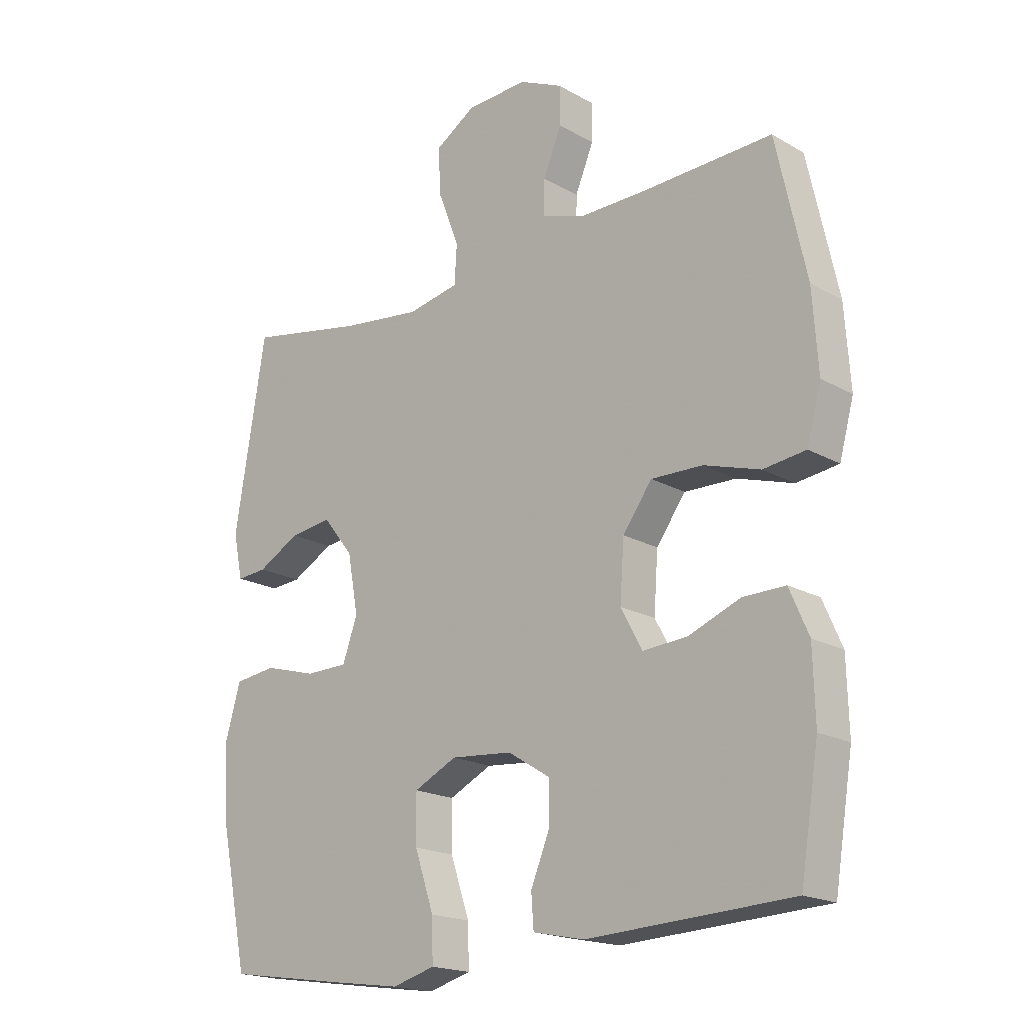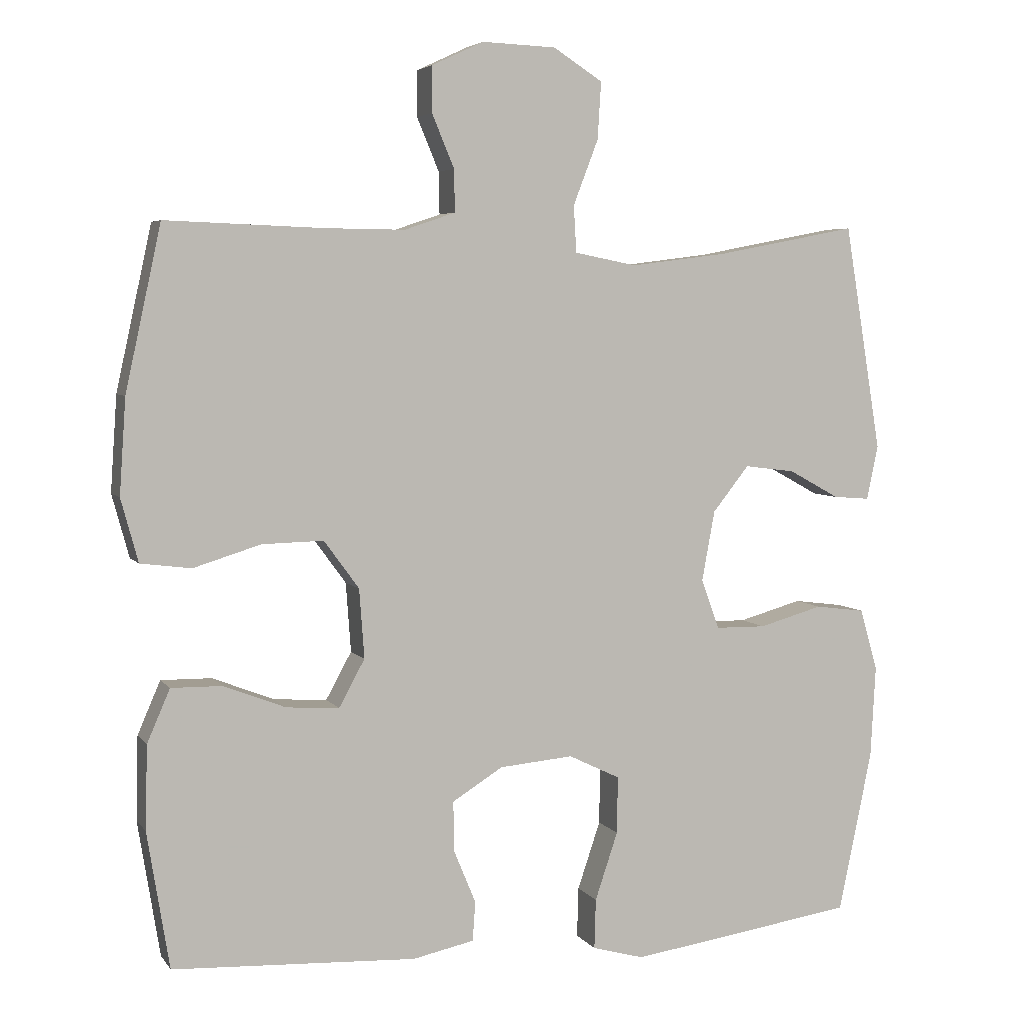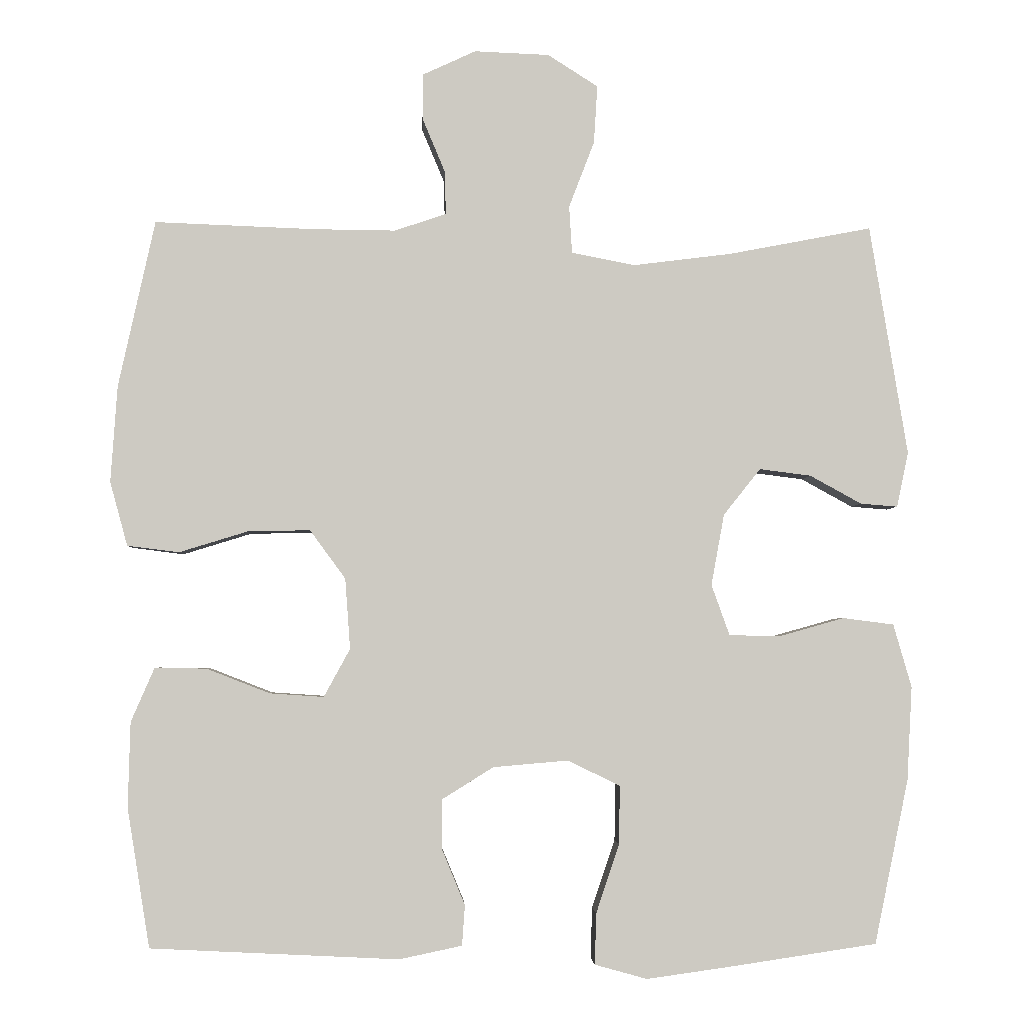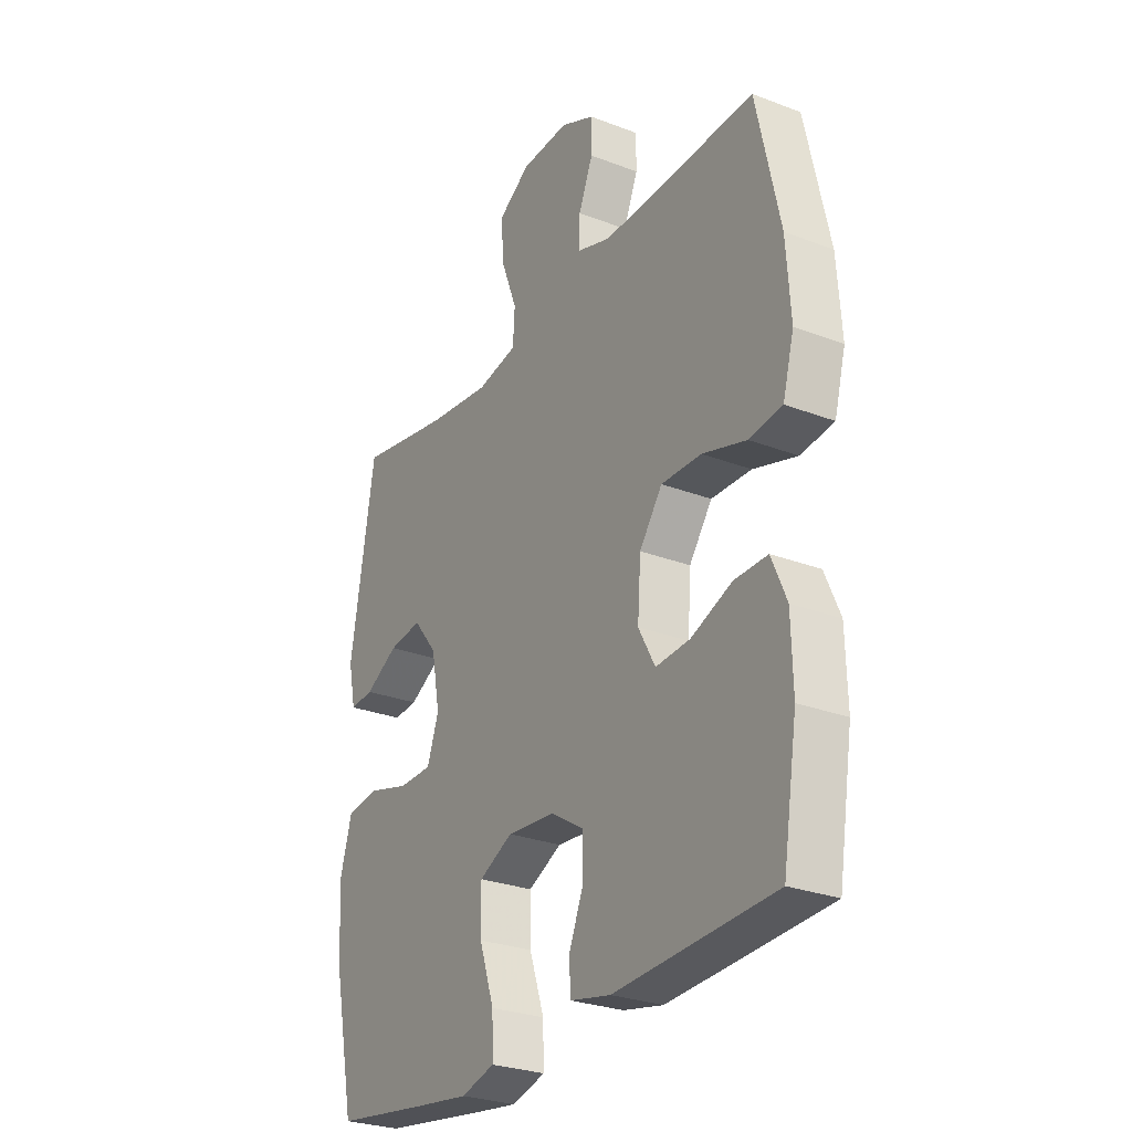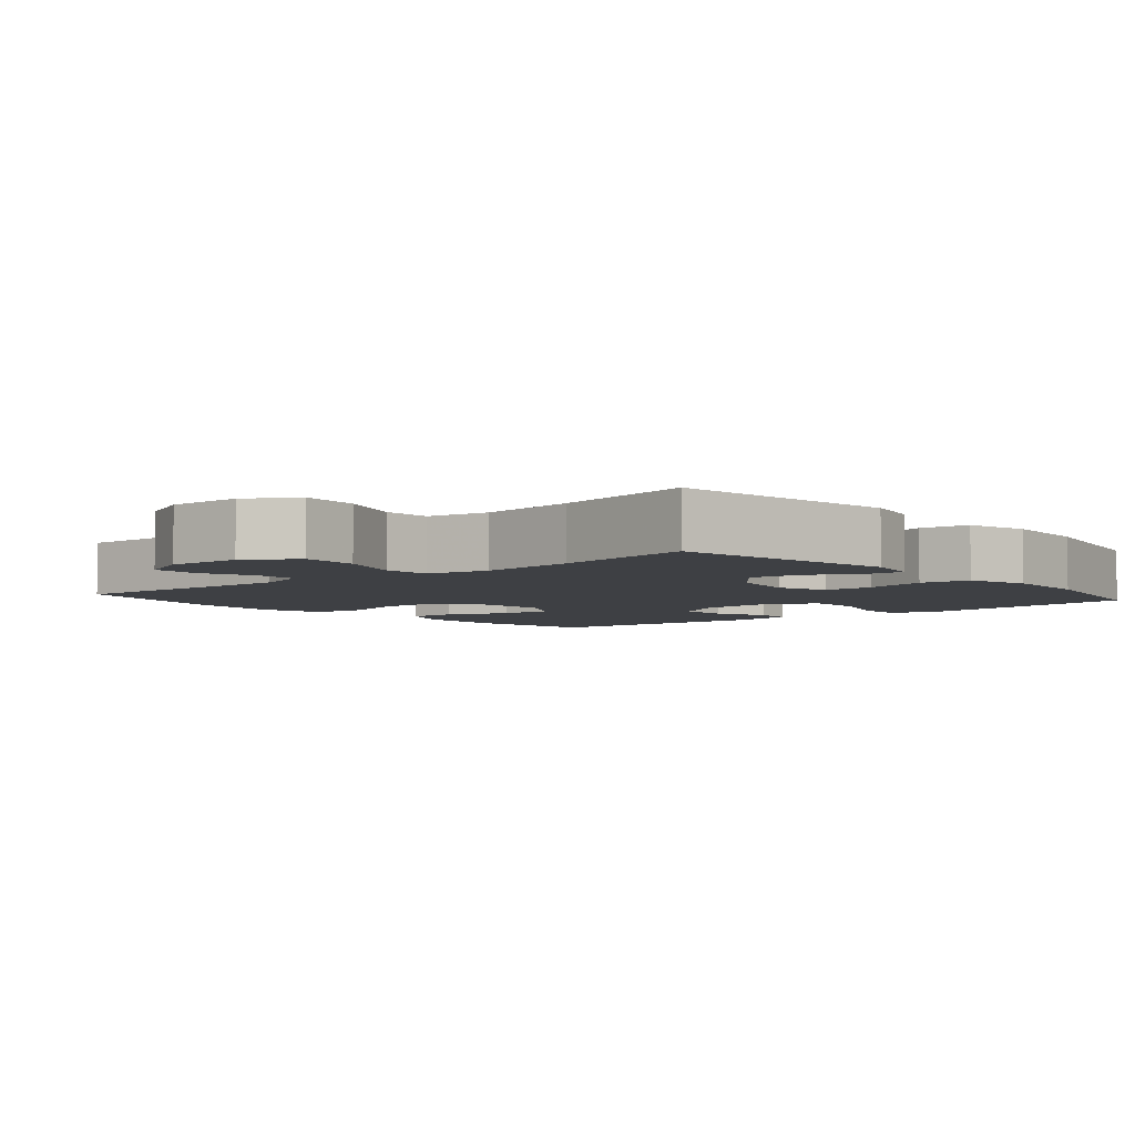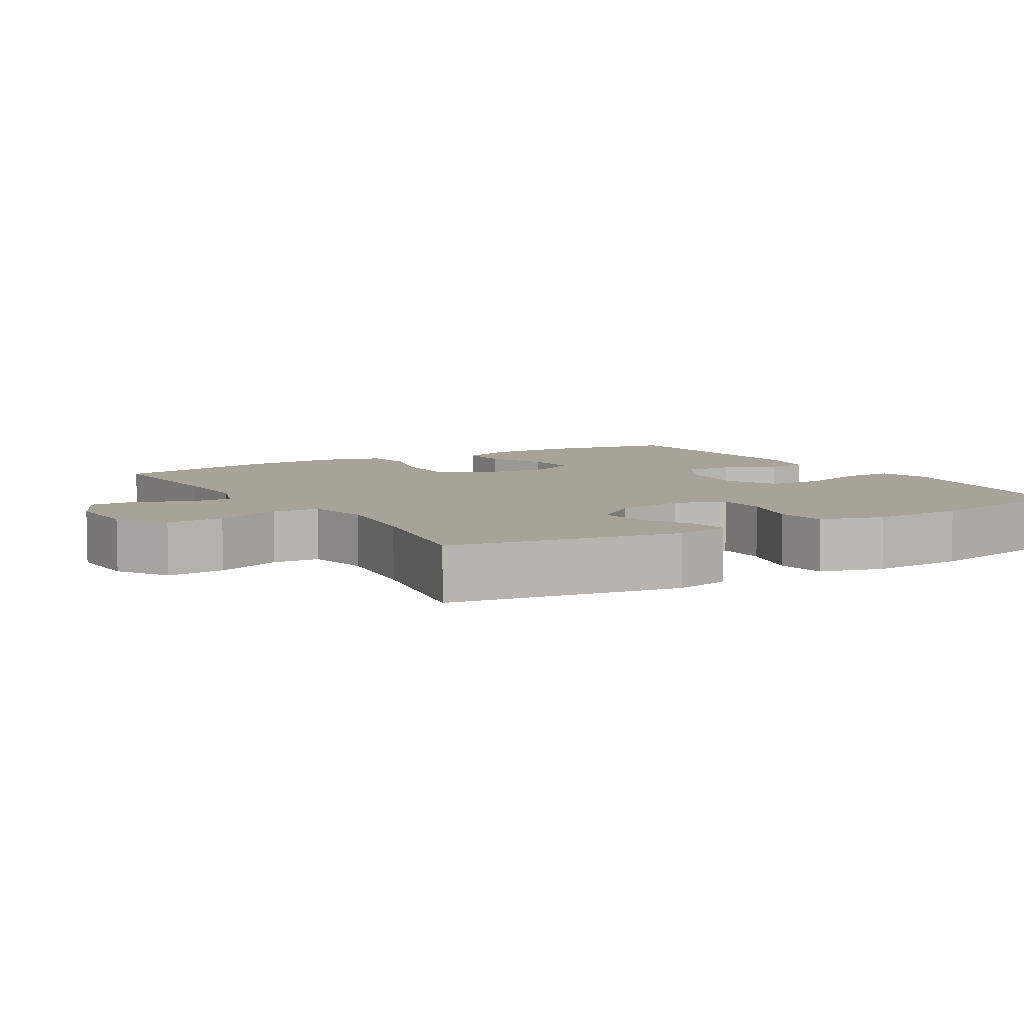
<metadata>
{"format":"obj","ext":"obj","renderer":"f3d","projection":"perspective","resolution":1024,"background":"white","views":[{"elev":-18.8,"azim":-137.2,"up":"+Z"},{"elev":5.0,"azim":-19.1,"up":"+Z"},{"elev":-3.3,"azim":-2.8,"up":"+Z"},{"elev":-27.7,"azim":-120.4,"up":"+Z"},{"elev":-4.8,"azim":40.3,"up":"+Y"},{"elev":6.8,"azim":59.0,"up":"+Y"}]}
</metadata>
<code>
v 0.5 0.07 0.5
v 0.552 0.07 0.183
v 0.536 0.07 0.107
v 0.485 0.07 0.111
v 0.414 0.07 0.15
v 0.343 0.07 0.159
v 0.292 0.07 0.095
v 0.274 0.07 -0.003
v 0.299 0.07 -0.073
v 0.37 0.07 -0.074
v 0.459 0.07 -0.049
v 0.529 0.07 -0.058
v 0.554 0.07 -0.145
v 0.547 0.07 -0.274
v 0.5 0.07 -0.5
v 0.297 0.07 -0.53
v 0.182 0.07 -0.546
v 0.11 0.07 -0.526
v 0.112 0.07 -0.456
v 0.144 0.07 -0.361
v 0.145 0.07 -0.281
v 0.073 0.07 -0.246
v -0.03 0.07 -0.255
v -0.101 0.07 -0.299
v -0.1 0.07 -0.369
v -0.069 0.07 -0.444
v -0.073 0.07 -0.499
v -0.159 0.07 -0.517
v -0.5 0.07 -0.5
v -0.531 0.07 -0.309
v -0.528 0.07 -0.192
v -0.496 0.07 -0.118
v -0.425 0.07 -0.119
v -0.338 0.07 -0.153
v -0.264 0.07 -0.158
v -0.228 0.07 -0.092
v -0.235 0.07 0.005
v -0.284 0.07 0.072
v -0.37 0.07 0.07
v -0.464 0.07 0.041
v -0.535 0.07 0.05
v -0.559 0.07 0.138
v -0.55 0.07 0.271
v -0.5 0.07 0.5
v -0.281 0.07 0.492
v -0.168 0.07 0.491
v -0.097 0.07 0.515
v -0.098 0.07 0.574
v -0.129 0.07 0.648
v -0.129 0.07 0.712
v -0.056 0.07 0.746
v 0.047 0.07 0.742
v 0.116 0.07 0.698
v 0.111 0.07 0.618
v 0.076 0.07 0.527
v 0.08 0.07 0.462
v 0.167 0.07 0.445
v 0.302 0.07 0.462
v 0.5 0 0.5
v 0.552 0 0.183
v 0.536 0 0.107
v 0.485 0 0.111
v 0.414 0 0.15
v 0.343 0 0.159
v 0.292 0 0.095
v 0.274 0 -0.003
v 0.299 0 -0.073
v 0.37 0 -0.074
v 0.459 0 -0.049
v 0.529 0 -0.058
v 0.554 0 -0.145
v 0.547 0 -0.274
v 0.5 0 -0.5
v 0.297 0 -0.53
v 0.182 0 -0.546
v 0.11 0 -0.526
v 0.112 0 -0.456
v 0.144 0 -0.361
v 0.145 0 -0.281
v 0.073 0 -0.246
v -0.03 0 -0.255
v -0.101 0 -0.299
v -0.1 0 -0.369
v -0.069 0 -0.444
v -0.073 0 -0.499
v -0.159 0 -0.517
v -0.5 0 -0.5
v -0.531 0 -0.309
v -0.528 0 -0.192
v -0.496 0 -0.118
v -0.425 0 -0.119
v -0.338 0 -0.153
v -0.264 0 -0.158
v -0.228 0 -0.092
v -0.235 0 0.005
v -0.284 0 0.072
v -0.37 0 0.07
v -0.464 0 0.041
v -0.535 0 0.05
v -0.559 0 0.138
v -0.55 0 0.271
v -0.5 0 0.5
v -0.281 0 0.492
v -0.168 0 0.491
v -0.097 0 0.515
v -0.098 0 0.574
v -0.129 0 0.648
v -0.129 0 0.712
v -0.056 0 0.746
v 0.047 0 0.742
v 0.116 0 0.698
v 0.111 0 0.618
v 0.076 0 0.527
v 0.08 0 0.462
v 0.167 0 0.445
v 0.302 0 0.462
f 52 53 54 55
f 52 55 56
f 51 52 56
f 48 49 50 51
f 47 48 51 56
f 46 47 56
f 45 46 56 57
f 43 44 45 57
f 39 40 41 42
f 38 39 42 43
f 31 32 33 34
f 31 34 35
f 30 31 35
f 29 30 35
f 28 29 35
f 25 26 27 28
f 24 25 28 35
f 23 24 35 36
f 17 18 19 20
f 17 20 21
f 16 17 21
f 15 16 21
f 14 15 21
f 13 14 21 22
f 10 11 12 13
f 9 10 13 22
f 2 3 4 5
f 58 1 2 5
f 58 5 6
f 38 43 57 58
f 37 38 58 6
f 36 37 6 7
f 23 36 7 8
f 8 9 22 23
f 113 112 111 110
f 114 113 110
f 114 110 109
f 109 108 107 106
f 114 109 106 105
f 114 105 104
f 115 114 104 103
f 115 103 102 101
f 100 99 98 97
f 101 100 97 96
f 92 91 90 89
f 93 92 89
f 93 89 88
f 93 88 87
f 93 87 86
f 86 85 84 83
f 93 86 83 82
f 94 93 82 81
f 78 77 76 75
f 79 78 75
f 79 75 74
f 79 74 73
f 79 73 72
f 80 79 72 71
f 71 70 69 68
f 80 71 68 67
f 63 62 61 60
f 63 60 59 116
f 64 63 116
f 116 115 101 96
f 64 116 96 95
f 65 64 95 94
f 66 65 94 81
f 81 80 67 66
f 1 59 60 2
f 2 60 61 3
f 3 61 62 4
f 4 62 63 5
f 5 63 64 6
f 6 64 65 7
f 7 65 66 8
f 8 66 67 9
f 9 67 68 10
f 10 68 69 11
f 11 69 70 12
f 12 70 71 13
f 13 71 72 14
f 14 72 73 15
f 15 73 74 16
f 16 74 75 17
f 17 75 76 18
f 18 76 77 19
f 19 77 78 20
f 20 78 79 21
f 21 79 80 22
f 22 80 81 23
f 23 81 82 24
f 24 82 83 25
f 25 83 84 26
f 26 84 85 27
f 27 85 86 28
f 28 86 87 29
f 29 87 88 30
f 30 88 89 31
f 31 89 90 32
f 32 90 91 33
f 33 91 92 34
f 34 92 93 35
f 35 93 94 36
f 36 94 95 37
f 37 95 96 38
f 38 96 97 39
f 39 97 98 40
f 40 98 99 41
f 41 99 100 42
f 42 100 101 43
f 43 101 102 44
f 44 102 103 45
f 45 103 104 46
f 46 104 105 47
f 47 105 106 48
f 48 106 107 49
f 49 107 108 50
f 50 108 109 51
f 51 109 110 52
f 52 110 111 53
f 53 111 112 54
f 54 112 113 55
f 55 113 114 56
f 56 114 115 57
f 57 115 116 58
f 58 116 59 1

</code>
